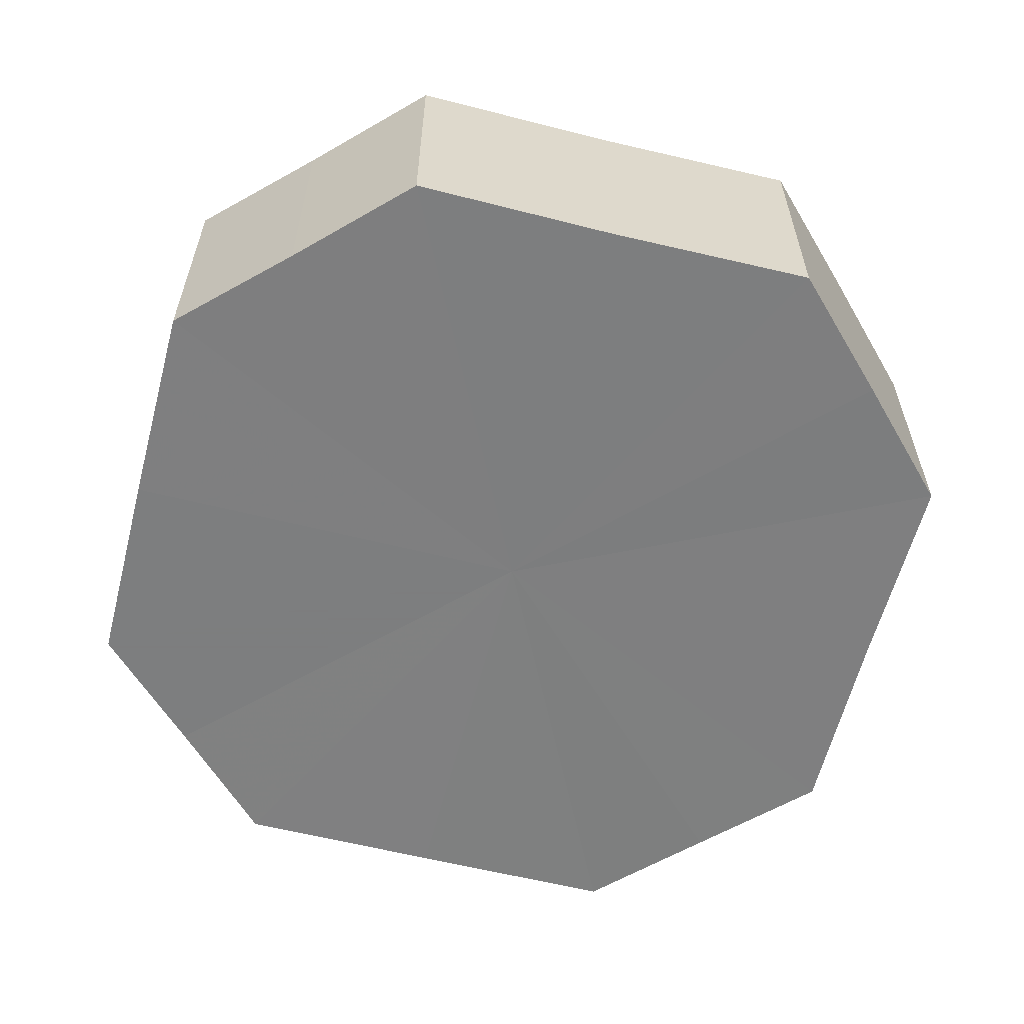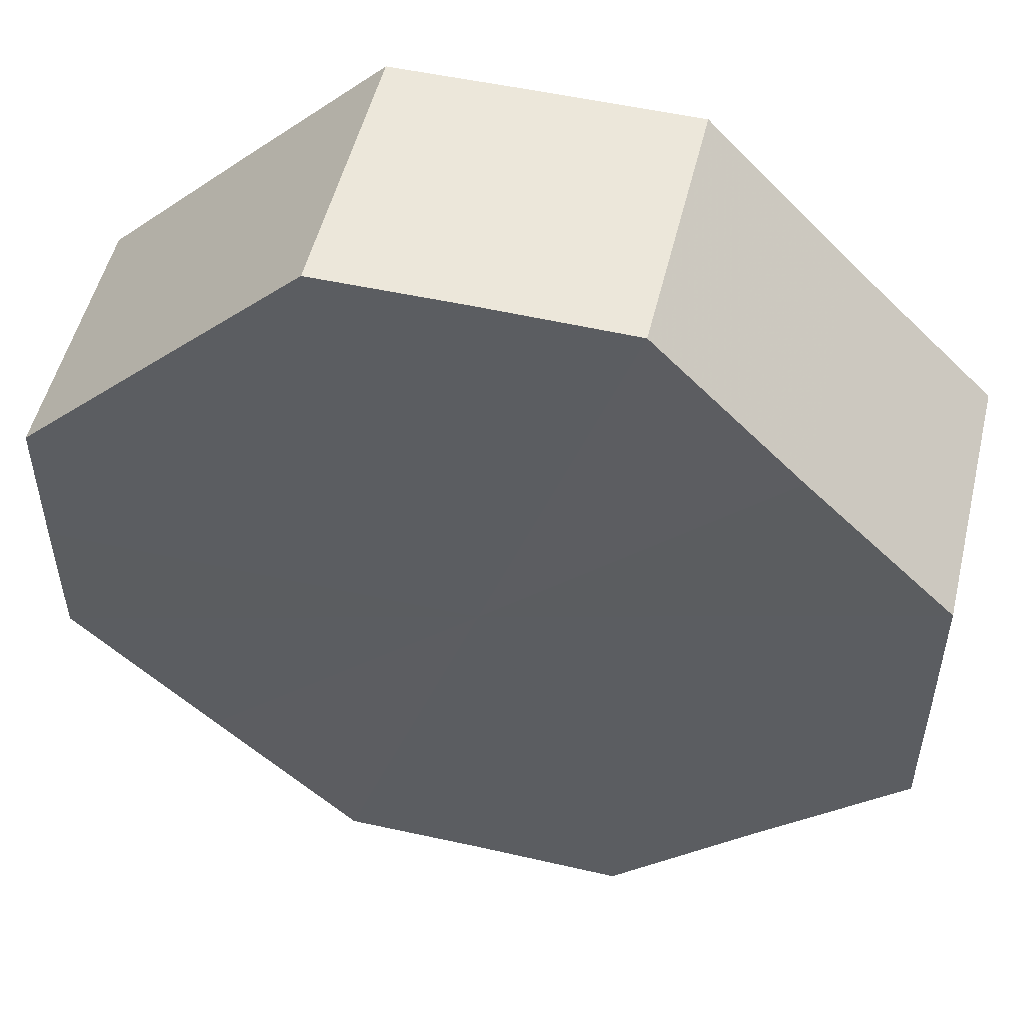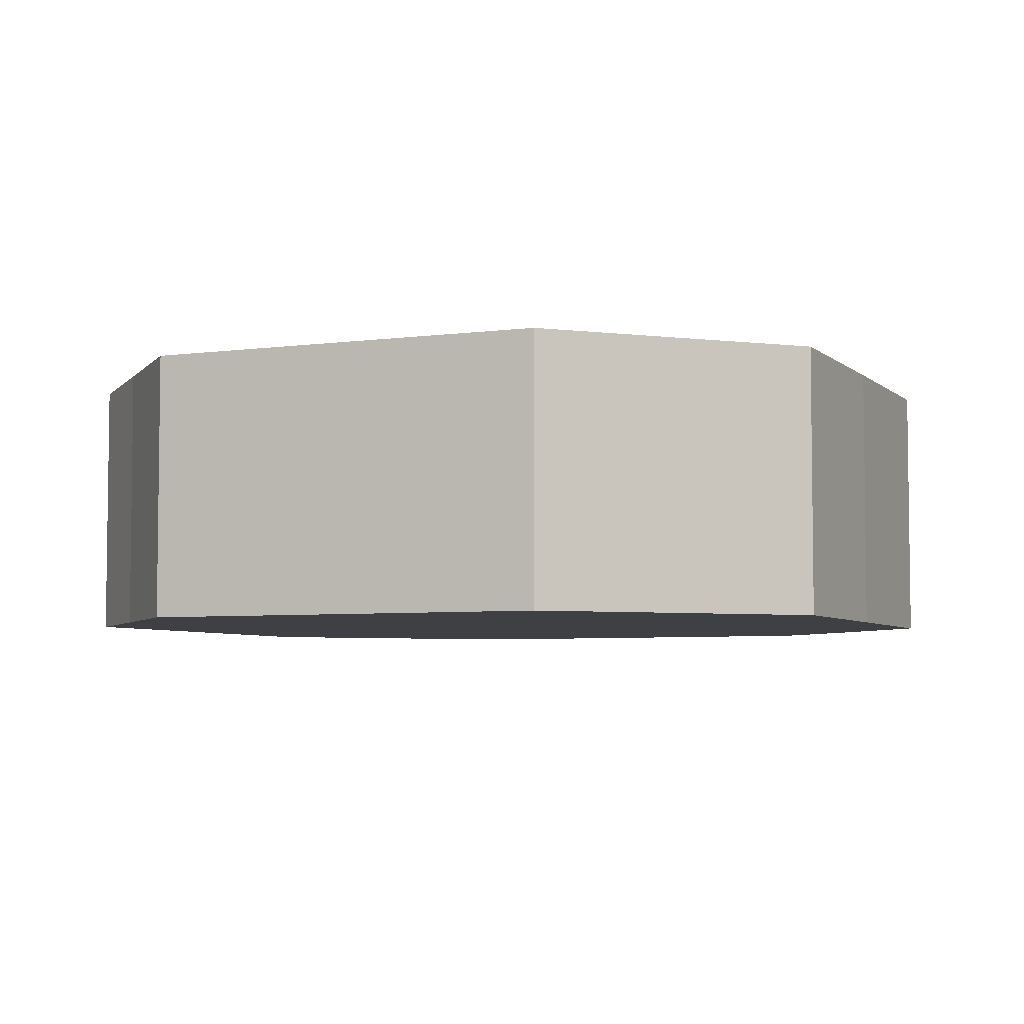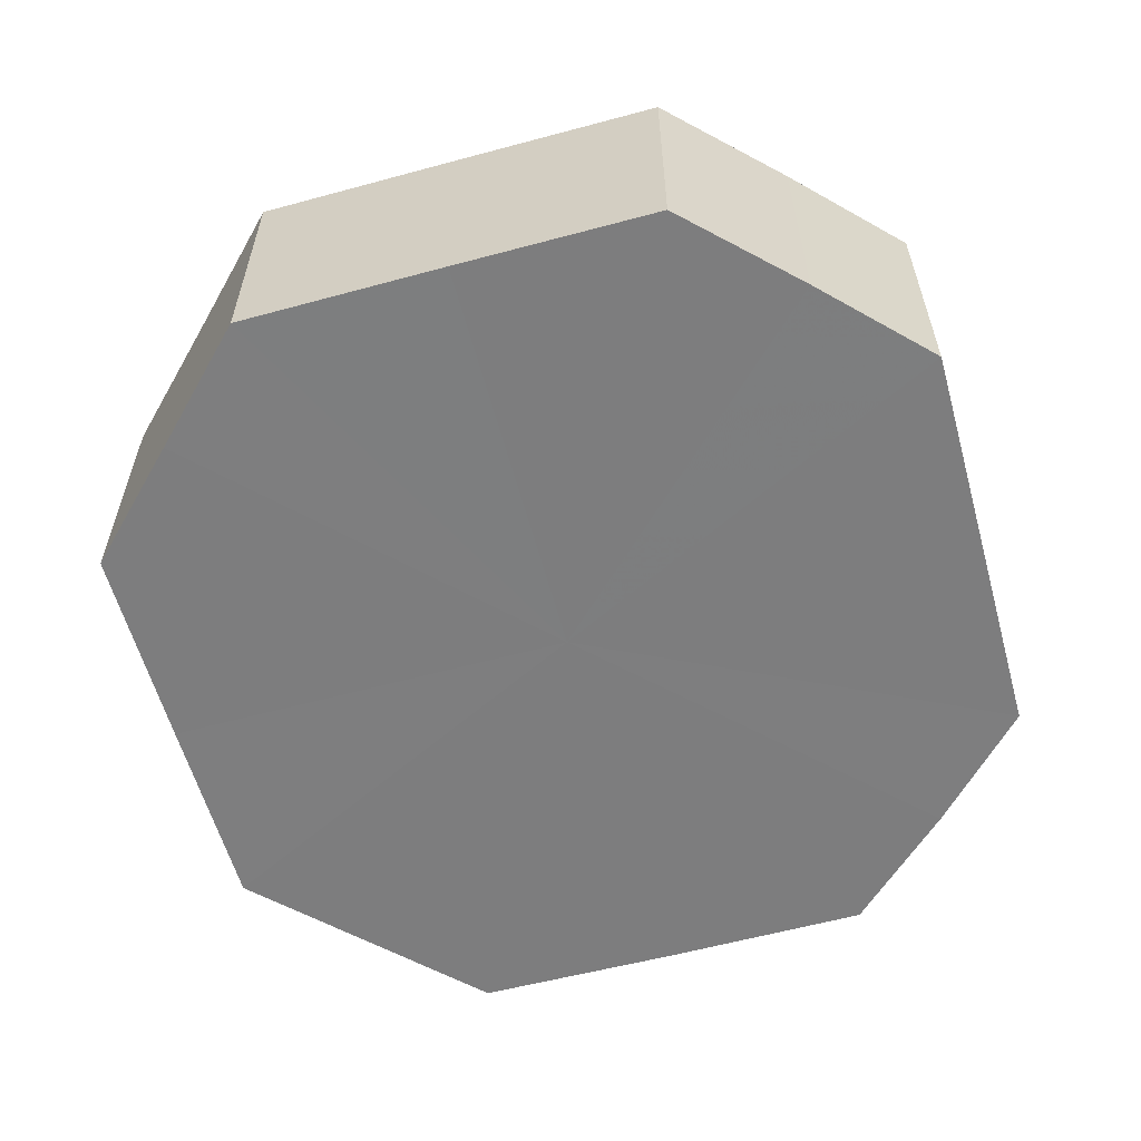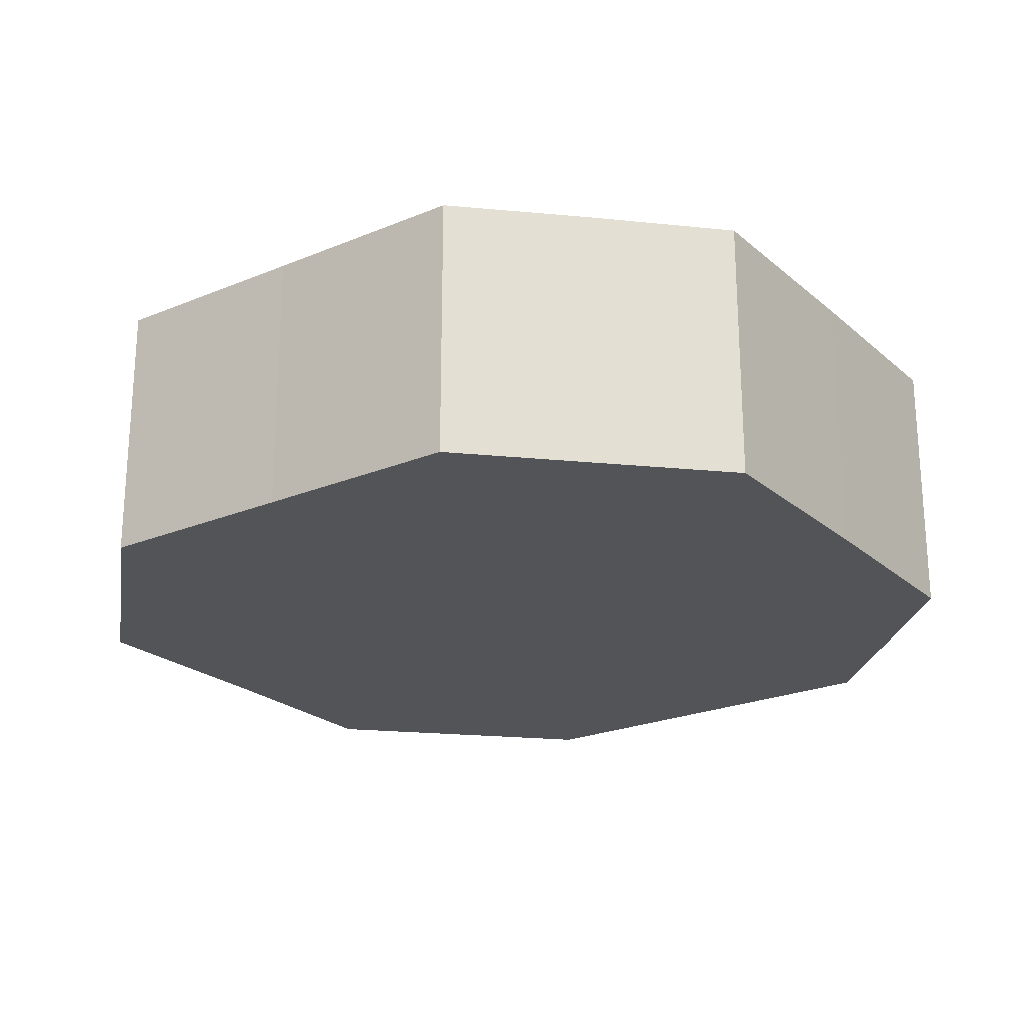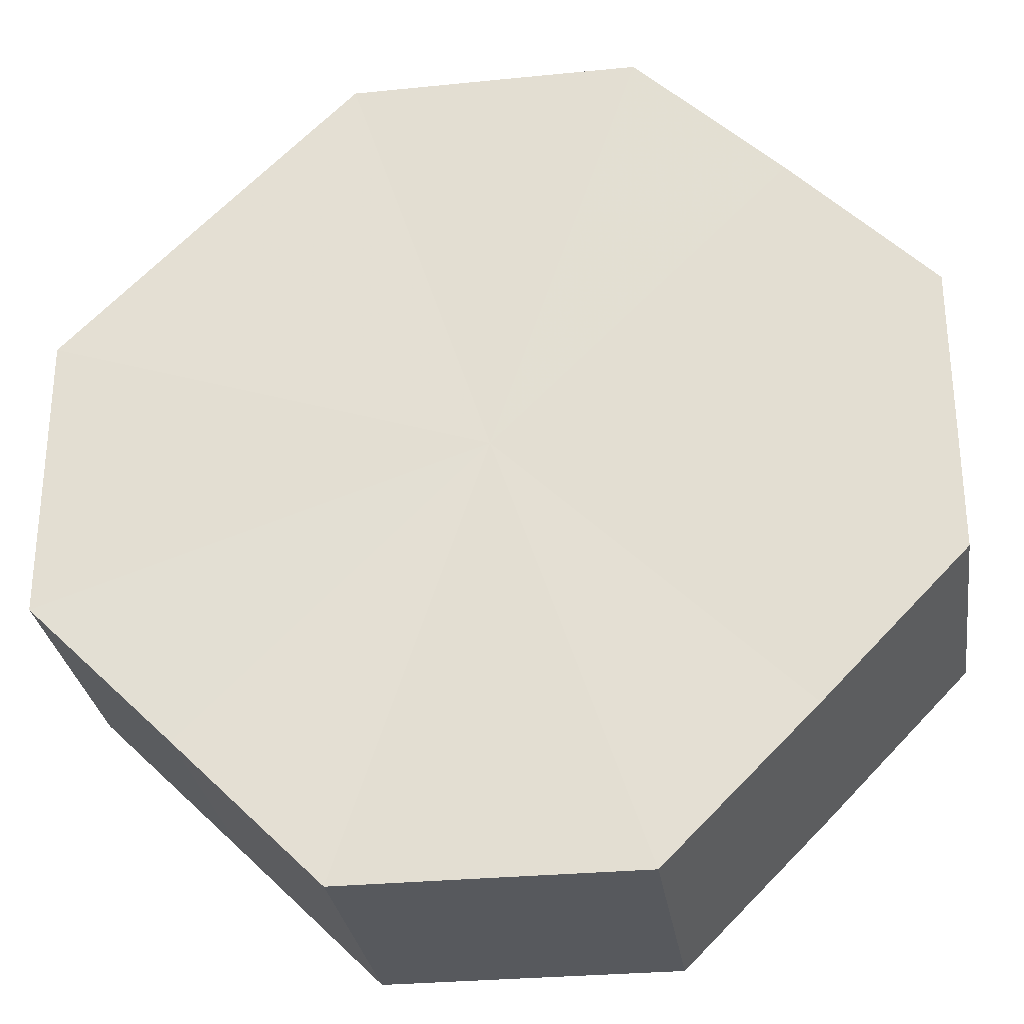
<metadata>
{"format":"obj","ext":"obj","renderer":"f3d","projection":"perspective","resolution":1024,"background":"white","views":[{"elev":-59.6,"azim":-59.4,"up":"+Z"},{"elev":52.0,"azim":13.7,"up":"+Y"},{"elev":-5.1,"azim":-111.2,"up":"+Z"},{"elev":-59.3,"azim":60.5,"up":"+Z"},{"elev":-23.1,"azim":170.4,"up":"+Z"},{"elev":-29.5,"azim":-171.6,"up":"+Y"}]}
</metadata>
<code>
o 513
v 2173 1881 17.7
v 2173 1881 17.7
v 2173 1881 17.69
v 2173 1881 17.7
v 2173 1881 17.69
v 2173 1881 17.7
v 2173 1881 17.69
v 2173 1881 17.7
v 2173 1881 17.69
v 2173 1881 17.7
v 2173 1881 17.69
v 2173 1881 17.7
v 2173 1881 17.69
v 2173 1881 17.7
v 2173 1881 17.69
v 2173 1881 17.7
v 2173 1881 17.69
v 2173 1881 17.7
v 2173 1881 17.69
v 2173 1881 17.7
v 2173 1881 17.69
v 2173 1881 17.7
v 2173 1881 17.69
v 2173 1881 17.7
v 2173 1881 17.69
v 2173 1881 17.7
v 2173 1881 17.69
v 2173 1881 17.7
v 2173 1881 17.69
v 2173 1881 17.7
v 2173 1881 17.69
v 2173 1881 17.69
v 2173 1881 17.69
v 2173 1881 17.7
v 2173 1881 17.69
v 2173 1881 17.7
v 2173 1881 17.69
v 2173 1881 17.69
v 2173 1881 17.7
v 2173 1881 17.69
v 2173 1881 17.7
v 2173 1881 17.7
v 2173 1881 17.69
v 2173 1881 17.69
v 2173 1881 17.7
v 2173 1881 17.69
v 2173 1881 17.7
v 2173 1881 17.7
v 2173 1881 17.69
v 2173 1881 17.69
v 2173 1881 17.7
v 2173 1881 17.69
v 2173 1881 17.7
v 2173 1881 17.7
v 2173 1881 17.69
v 2173 1881 17.69
v 2173 1881 17.7
v 2173 1881 17.69
v 2173 1881 17.7
v 2173 1881 17.7
v 2173 1881 17.69
v 2173 1881 17.69
v 2173 1881 17.7
v 2173 1881 17.7
v 2173 1881 17.7
v 2173 1881 17.7
v 2173 1881 17.7
v 2173 1881 17.7
v 2173 1881 17.7
v 2173 1881 17.7
v 2173 1881 17.7
v 2173 1881 17.7
v 2173 1881 17.7
v 2173 1881 17.7
v 2173 1881 17.7
v 2173 1881 17.7
v 2173 1881 17.7
v 2173 1881 17.7
v 2173 1881 17.7
v 2173 1881 17.7
v 2173 1881 17.7
v 2173 1881 17.69
v 2173 1881 17.69
v 2173 1881 17.69
v 2173 1881 17.69
v 2173 1881 17.69
v 2173 1881 17.69
v 2173 1881 17.69
v 2173 1881 17.69
v 2173 1881 17.69
v 2173 1881 17.69
v 2173 1881 17.69
v 2173 1881 17.69
v 2173 1881 17.69
v 2173 1881 17.69
v 2173 1881 17.69
v 2173 1881 17.69
v 2173 1881 17.69
f 1 2 3
f 2 4 5
f 6 1 7
f 4 8 9
f 10 6 11
f 8 12 13
f 14 10 15
f 12 16 17
f 18 14 19
f 16 20 21
f 22 18 23
f 20 24 25
f 26 22 27
f 24 28 29
f 30 26 31
f 28 30 32
f 33 34 35
f 35 36 37
f 38 39 33
f 40 41 38
f 37 42 43
f 44 45 40
f 46 47 44
f 43 48 49
f 50 51 46
f 52 53 50
f 49 54 55
f 56 57 52
f 58 59 56
f 55 60 61
f 62 63 58
f 61 64 62
f 65 66 67
f 65 68 66
f 65 67 69
f 65 70 68
f 65 69 71
f 65 72 70
f 65 71 73
f 65 74 72
f 65 73 75
f 65 76 74
f 65 75 77
f 65 78 76
f 65 77 79
f 65 80 78
f 65 79 81
f 65 81 80
f 82 83 84
f 82 85 83
f 82 84 86
f 82 87 85
f 82 86 88
f 82 89 87
f 82 88 90
f 82 91 89
f 82 90 92
f 82 93 91
f 82 92 94
f 82 95 93
f 82 94 96
f 82 97 95
f 82 96 98
f 82 98 97

</code>
